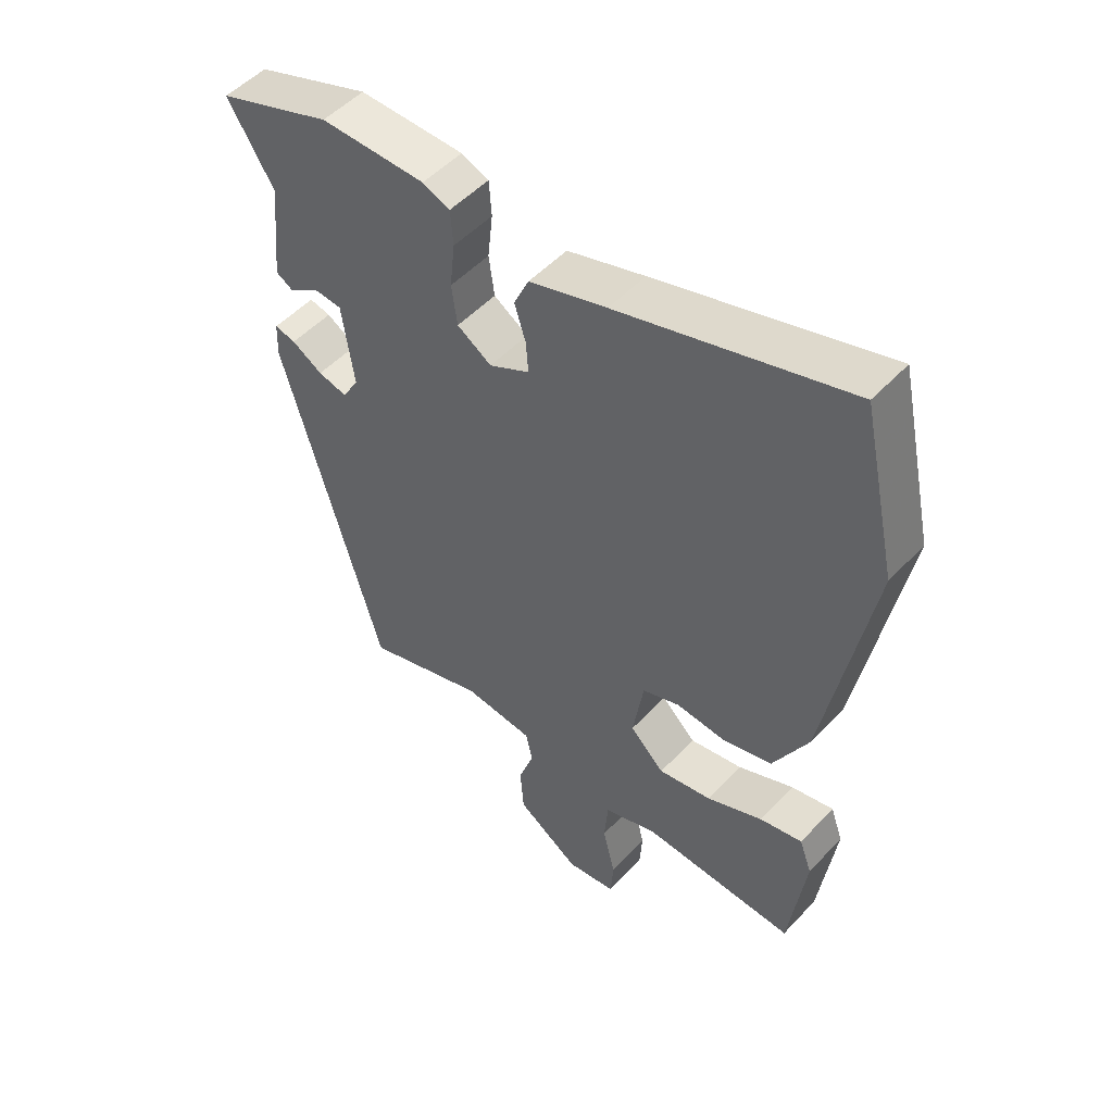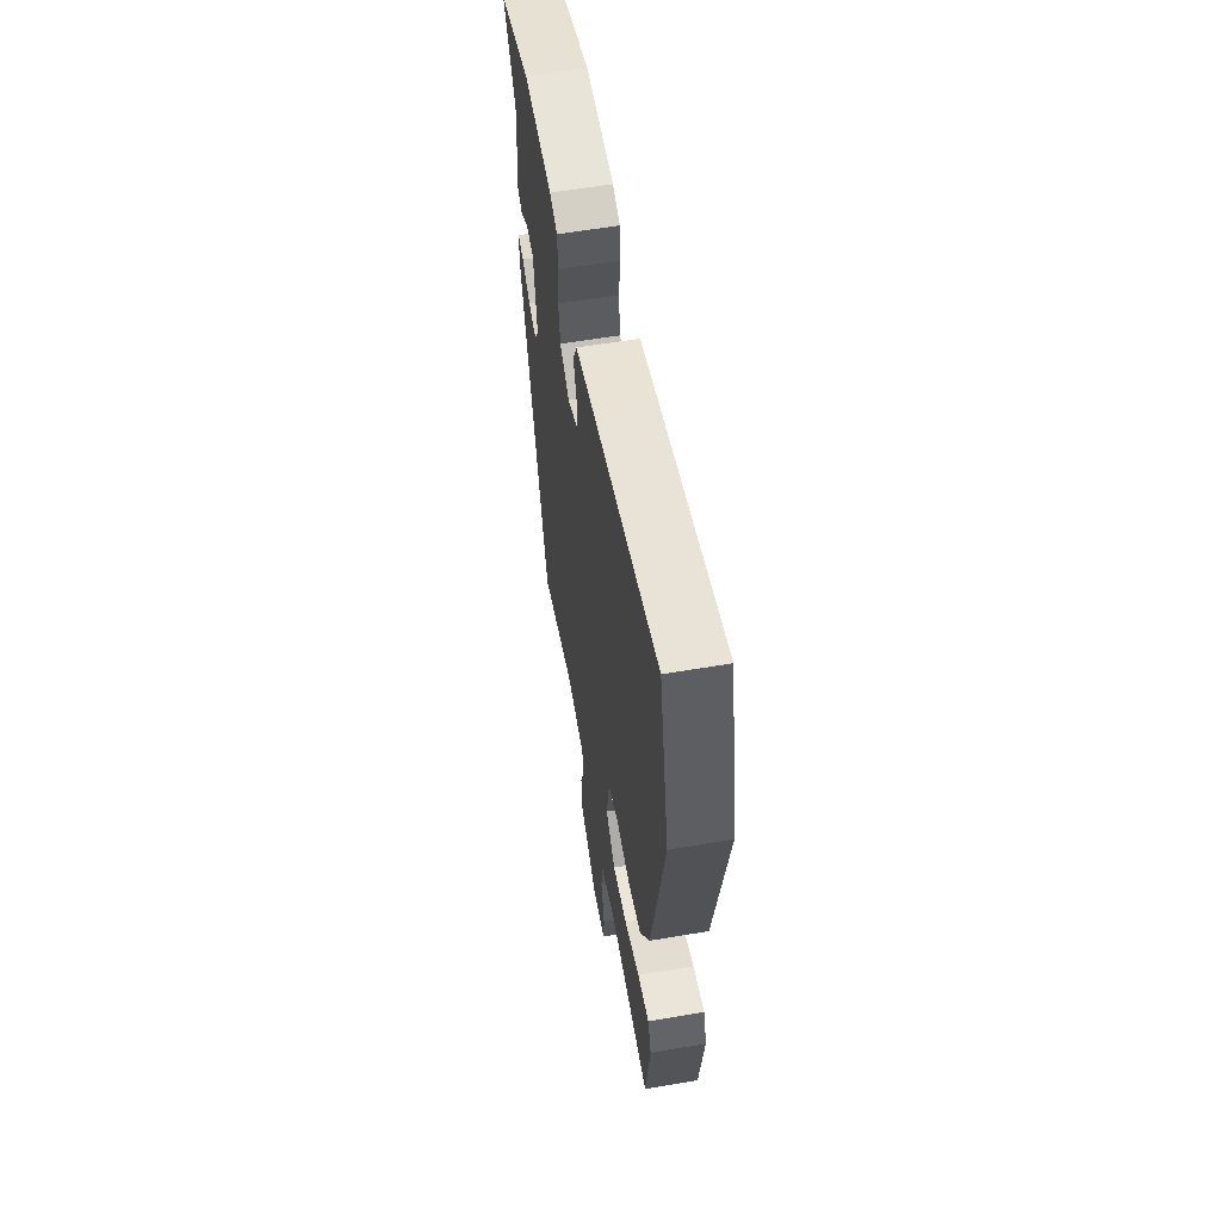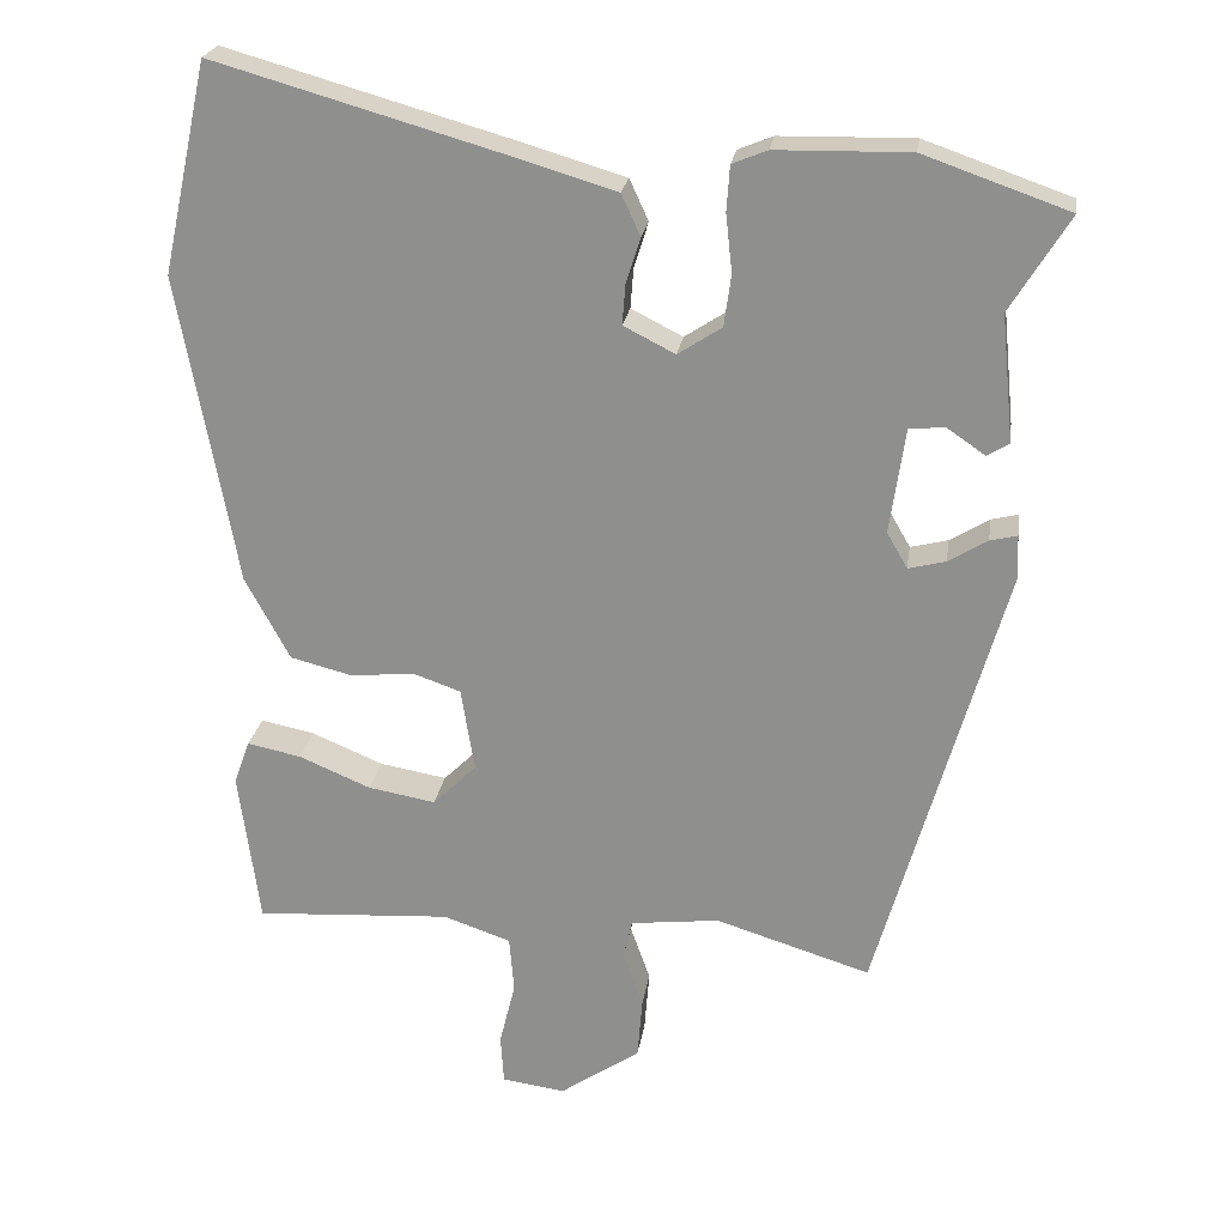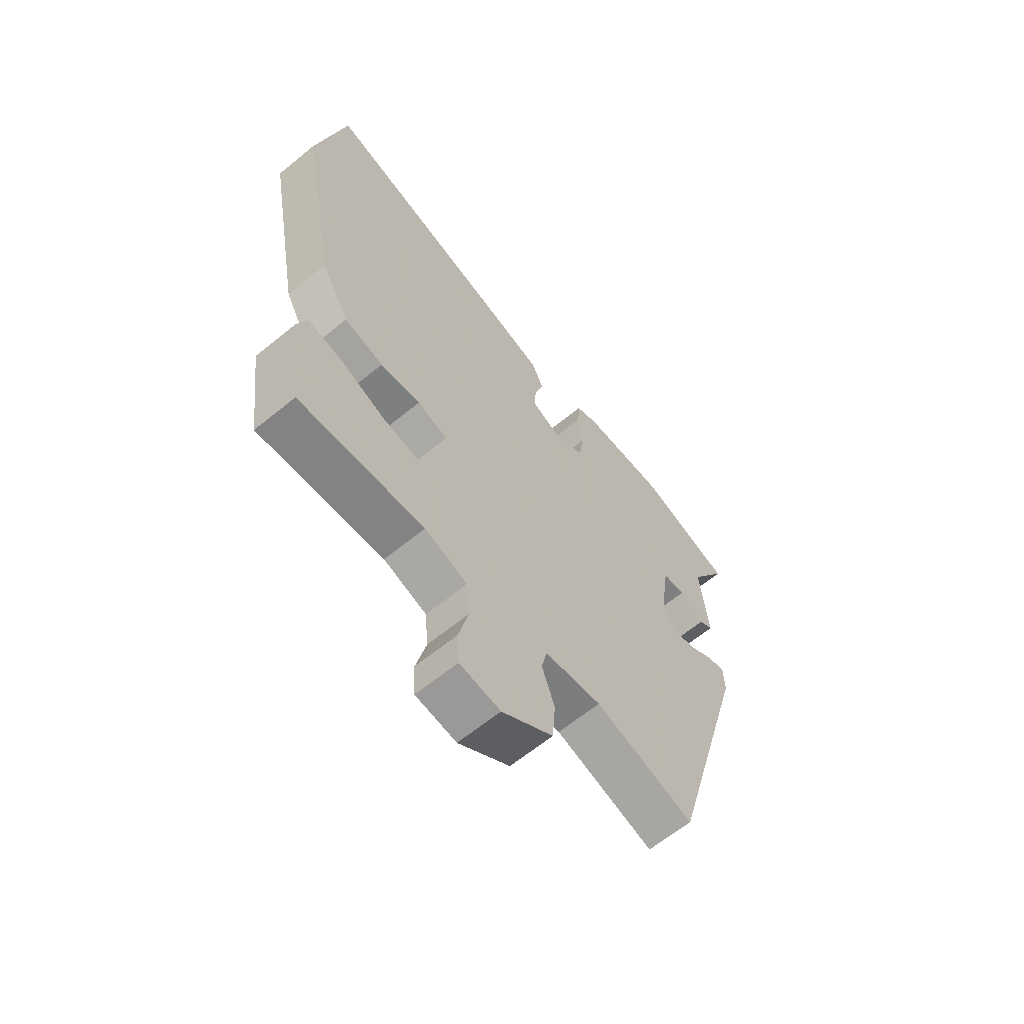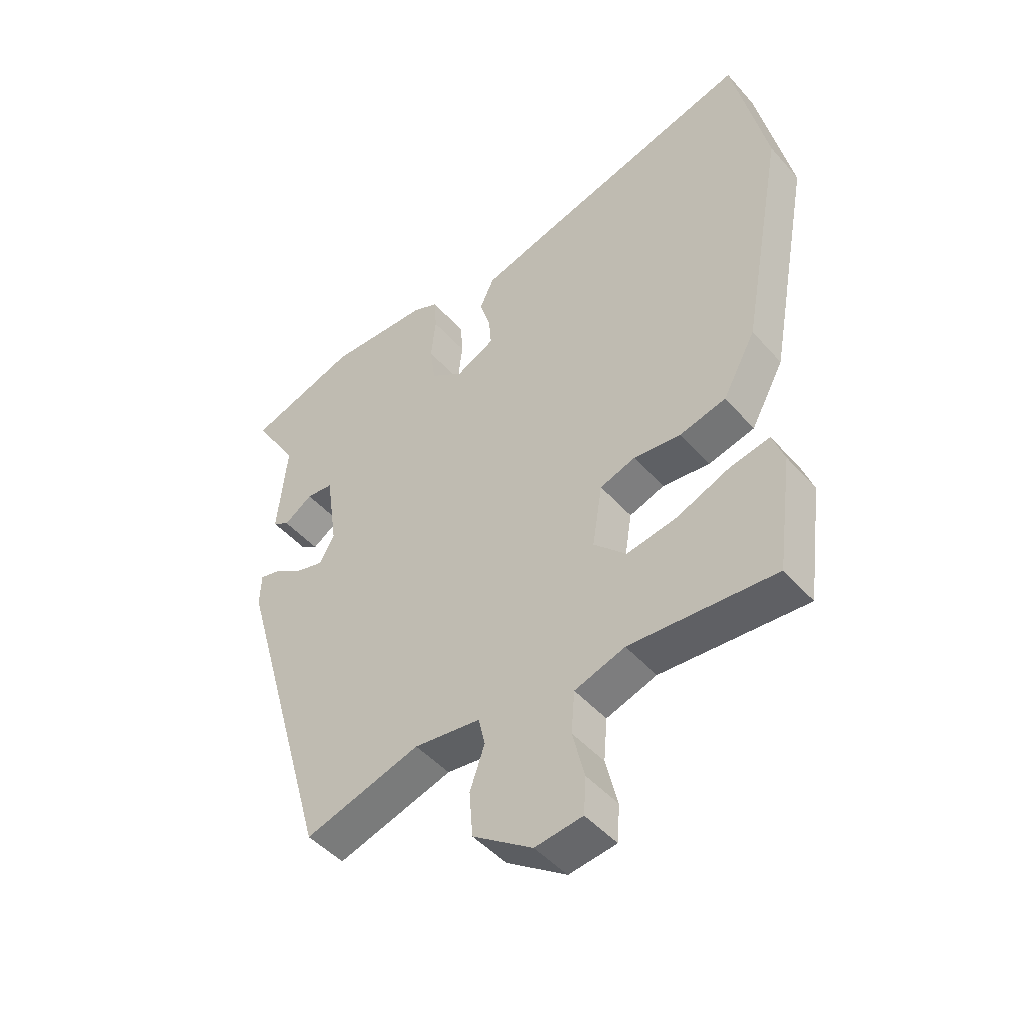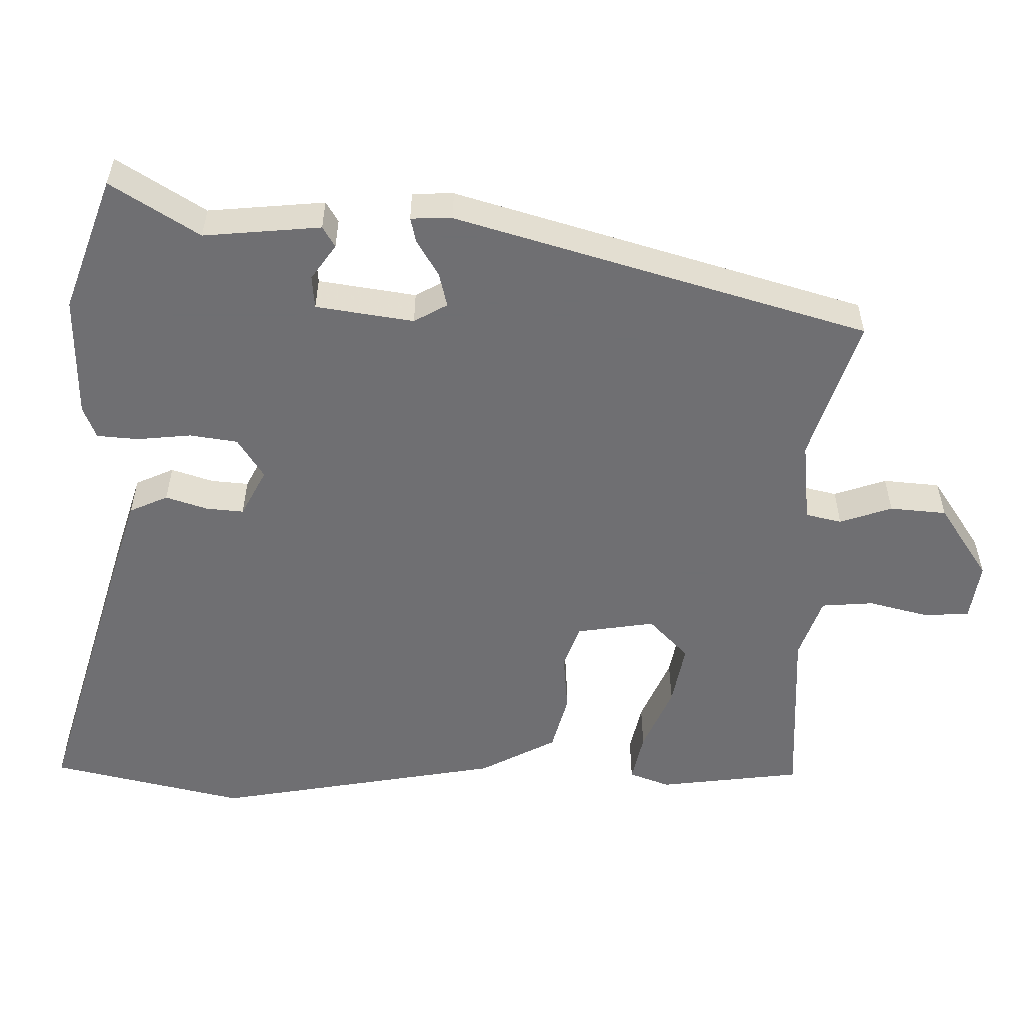
<metadata>
{"format":"obj","ext":"obj","renderer":"f3d","projection":"perspective","resolution":1024,"background":"white","views":[{"elev":51.0,"azim":-138.8,"up":"+Z"},{"elev":59.4,"azim":-99.9,"up":"+Z"},{"elev":23.3,"azim":8.3,"up":"+Z"},{"elev":-63.7,"azim":-50.4,"up":"+Z"},{"elev":-46.9,"azim":-141.2,"up":"+Z"},{"elev":-54.7,"azim":88.6,"up":"+Y"}]}
</metadata>
<code>
v 0.344 0.07 -0.526
v 0.149 0.07 -0.465
v 0.037 0.07 -0.478
v 0.026 0.07 -0.527
v 0.051 0.07 -0.598
v 0.045 0.07 -0.675
v -0.056 0.07 -0.744
v -0.136 0.07 -0.733
v -0.14 0.07 -0.671
v -0.12 0.07 -0.589
v -0.126 0.07 -0.518
v -0.211 0.07 -0.489
v -0.458 0.07 -0.504
v -0.484 0.07 -0.309
v -0.464 0.07 -0.254
v -0.396 0.07 -0.268
v -0.306 0.07 -0.306
v -0.221 0.07 -0.321
v -0.166 0.07 -0.267
v -0.183 0.07 -0.161
v -0.243 0.07 -0.14
v -0.323 0.07 -0.148
v -0.401 0.07 -0.128
v -0.457 0.07 -0.024
v -0.529 0.07 0.368
v -0.471 0.07 0.632
v -0.103 0.07 0.527
v 0.021 0.07 0.49
v 0.045 0.07 0.438
v 0.027 0.07 0.381
v 0.023 0.07 0.33
v 0.088 0.07 0.297
v 0.143 0.07 0.333
v 0.152 0.07 0.398
v 0.144 0.07 0.471
v 0.148 0.07 0.528
v 0.192 0.07 0.546
v 0.36 0.07 0.549
v 0.543 0.07 0.485
v 0.469 0.07 0.365
v 0.485 0.07 0.206
v 0.457 0.07 0.189
v 0.409 0.07 0.222
v 0.364 0.07 0.218
v 0.345 0.07 0.085
v 0.371 0.07 0.04
v 0.418 0.07 0.052
v 0.467 0.07 0.082
v 0.501 0.07 0.09
v 0.503 0.07 0.034
v 0.344 0 -0.526
v 0.149 0 -0.465
v 0.037 0 -0.478
v 0.026 0 -0.527
v 0.051 0 -0.598
v 0.045 0 -0.675
v -0.056 0 -0.744
v -0.136 0 -0.733
v -0.14 0 -0.671
v -0.12 0 -0.589
v -0.126 0 -0.518
v -0.211 0 -0.489
v -0.458 0 -0.504
v -0.484 0 -0.309
v -0.464 0 -0.254
v -0.396 0 -0.268
v -0.306 0 -0.306
v -0.221 0 -0.321
v -0.166 0 -0.267
v -0.183 0 -0.161
v -0.243 0 -0.14
v -0.323 0 -0.148
v -0.401 0 -0.128
v -0.457 0 -0.024
v -0.529 0 0.368
v -0.471 0 0.632
v -0.103 0 0.527
v 0.021 0 0.49
v 0.045 0 0.438
v 0.027 0 0.381
v 0.023 0 0.33
v 0.088 0 0.297
v 0.143 0 0.333
v 0.152 0 0.398
v 0.144 0 0.471
v 0.148 0 0.528
v 0.192 0 0.546
v 0.36 0 0.549
v 0.543 0 0.485
v 0.469 0 0.365
v 0.485 0 0.206
v 0.457 0 0.189
v 0.409 0 0.222
v 0.364 0 0.218
v 0.345 0 0.085
v 0.371 0 0.04
v 0.418 0 0.052
v 0.467 0 0.082
v 0.501 0 0.09
v 0.503 0 0.034
f 50 1 2
f 49 50 2
f 48 49 2
f 47 48 2
f 46 47 2 3
f 45 46 3
f 44 45 3
f 40 41 42 43
f 40 43 44
f 39 40 44
f 38 39 44
f 37 38 44
f 36 37 44
f 35 36 44
f 34 35 44
f 33 34 44 3
f 28 29 30
f 27 28 30
f 26 27 30
f 25 26 30
f 24 25 30
f 23 24 30
f 22 23 30
f 21 22 30
f 20 21 30 31
f 19 20 31 32
f 15 16 17
f 14 15 17
f 13 14 17
f 12 13 17
f 11 12 17 18
f 8 9 10
f 7 8 10
f 6 7 10
f 5 6 10
f 4 5 10
f 4 10 11
f 3 4 11
f 33 3 11
f 32 33 11
f 19 32 11
f 11 18 19
f 52 51 100
f 52 100 99
f 52 99 98
f 52 98 97
f 53 52 97 96
f 53 96 95
f 53 95 94
f 93 92 91 90
f 94 93 90
f 94 90 89
f 94 89 88
f 94 88 87
f 94 87 86
f 94 86 85
f 94 85 84
f 53 94 84 83
f 80 79 78
f 80 78 77
f 80 77 76
f 80 76 75
f 80 75 74
f 80 74 73
f 80 73 72
f 80 72 71
f 81 80 71 70
f 82 81 70 69
f 67 66 65
f 67 65 64
f 67 64 63
f 67 63 62
f 68 67 62 61
f 60 59 58
f 60 58 57
f 60 57 56
f 60 56 55
f 60 55 54
f 61 60 54
f 61 54 53
f 61 53 83
f 61 83 82
f 61 82 69
f 69 68 61
f 1 51 52 2
f 2 52 53 3
f 3 53 54 4
f 4 54 55 5
f 5 55 56 6
f 6 56 57 7
f 7 57 58 8
f 8 58 59 9
f 9 59 60 10
f 10 60 61 11
f 11 61 62 12
f 12 62 63 13
f 13 63 64 14
f 14 64 65 15
f 15 65 66 16
f 16 66 67 17
f 17 67 68 18
f 18 68 69 19
f 19 69 70 20
f 20 70 71 21
f 21 71 72 22
f 22 72 73 23
f 23 73 74 24
f 24 74 75 25
f 25 75 76 26
f 26 76 77 27
f 27 77 78 28
f 28 78 79 29
f 29 79 80 30
f 30 80 81 31
f 31 81 82 32
f 32 82 83 33
f 33 83 84 34
f 34 84 85 35
f 35 85 86 36
f 36 86 87 37
f 37 87 88 38
f 38 88 89 39
f 39 89 90 40
f 40 90 91 41
f 41 91 92 42
f 42 92 93 43
f 43 93 94 44
f 44 94 95 45
f 45 95 96 46
f 46 96 97 47
f 47 97 98 48
f 48 98 99 49
f 49 99 100 50
f 50 100 51 1

</code>
